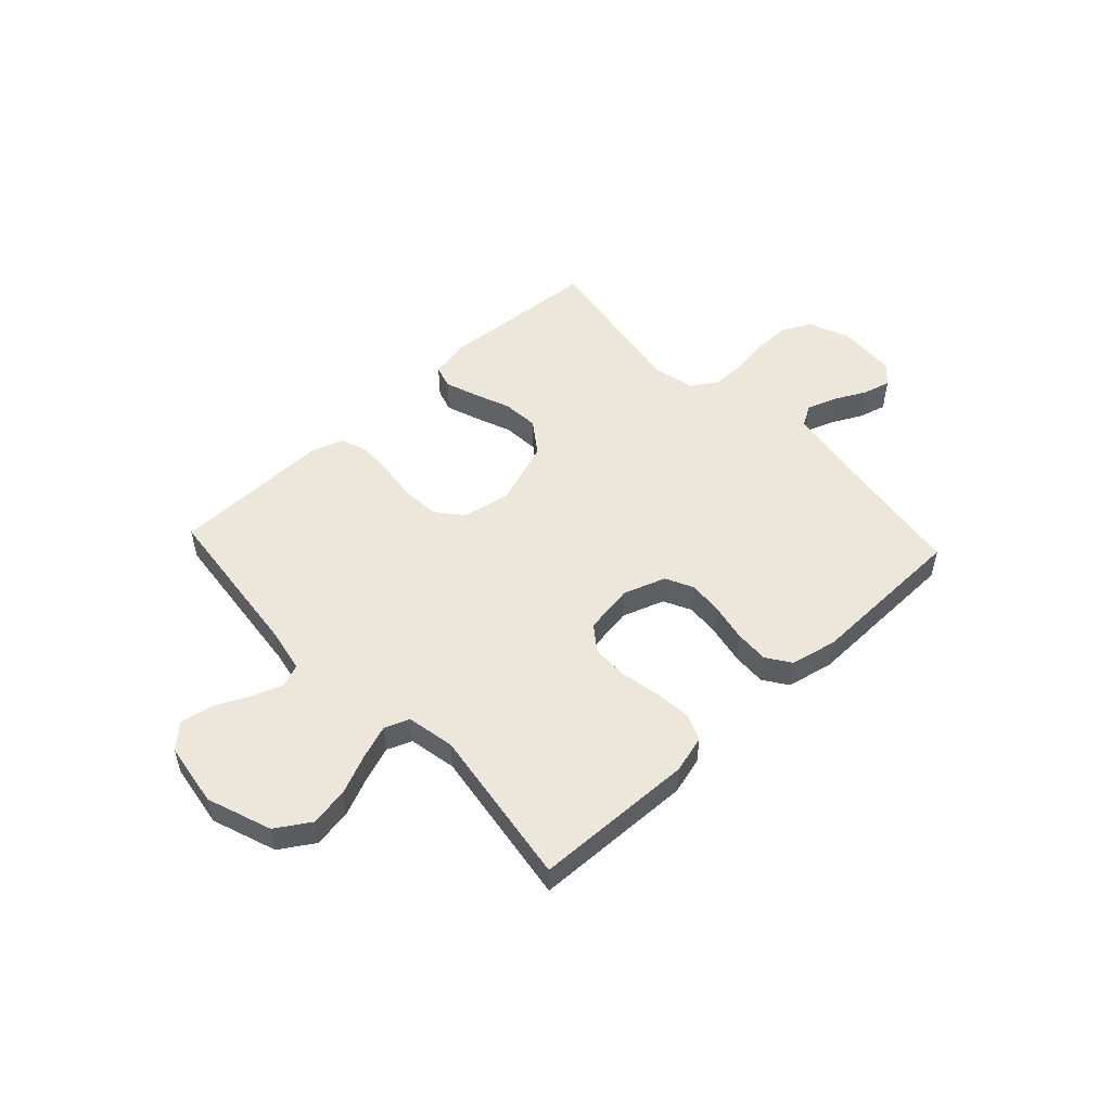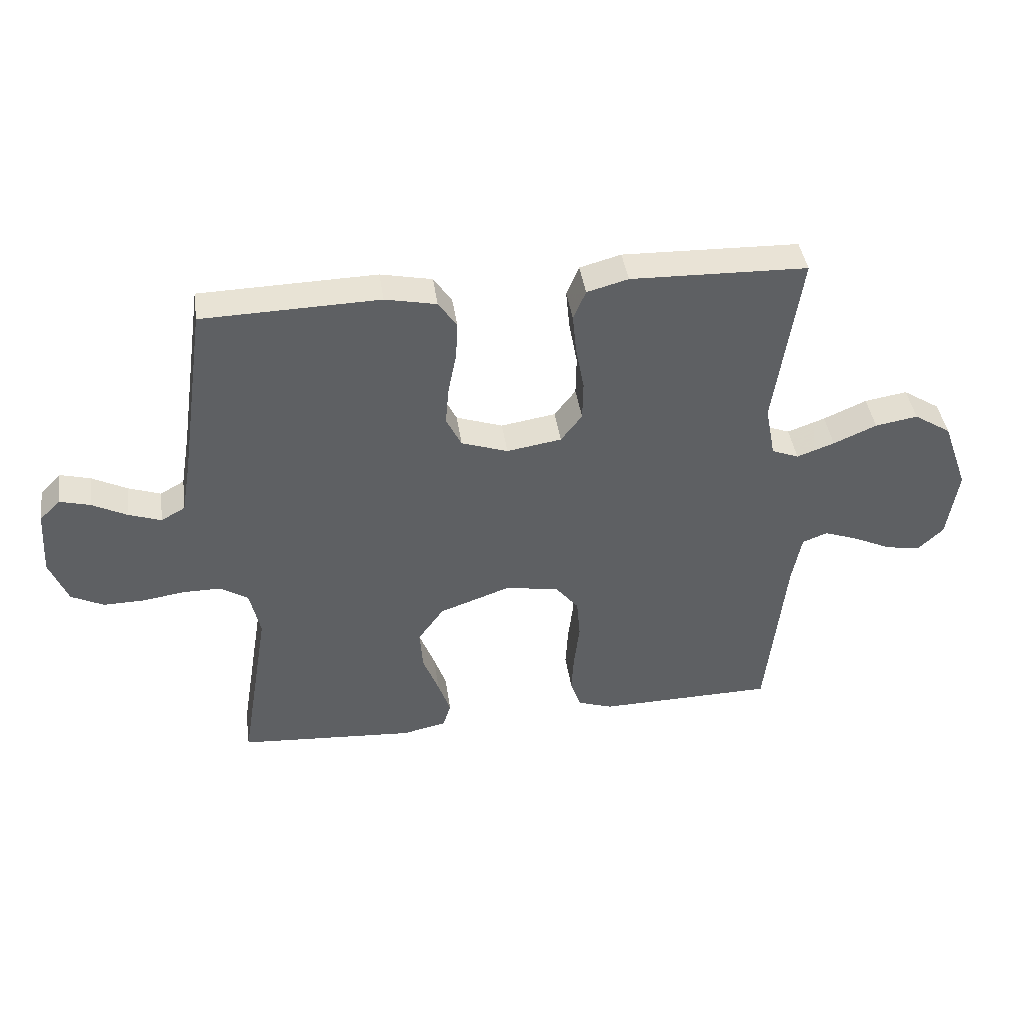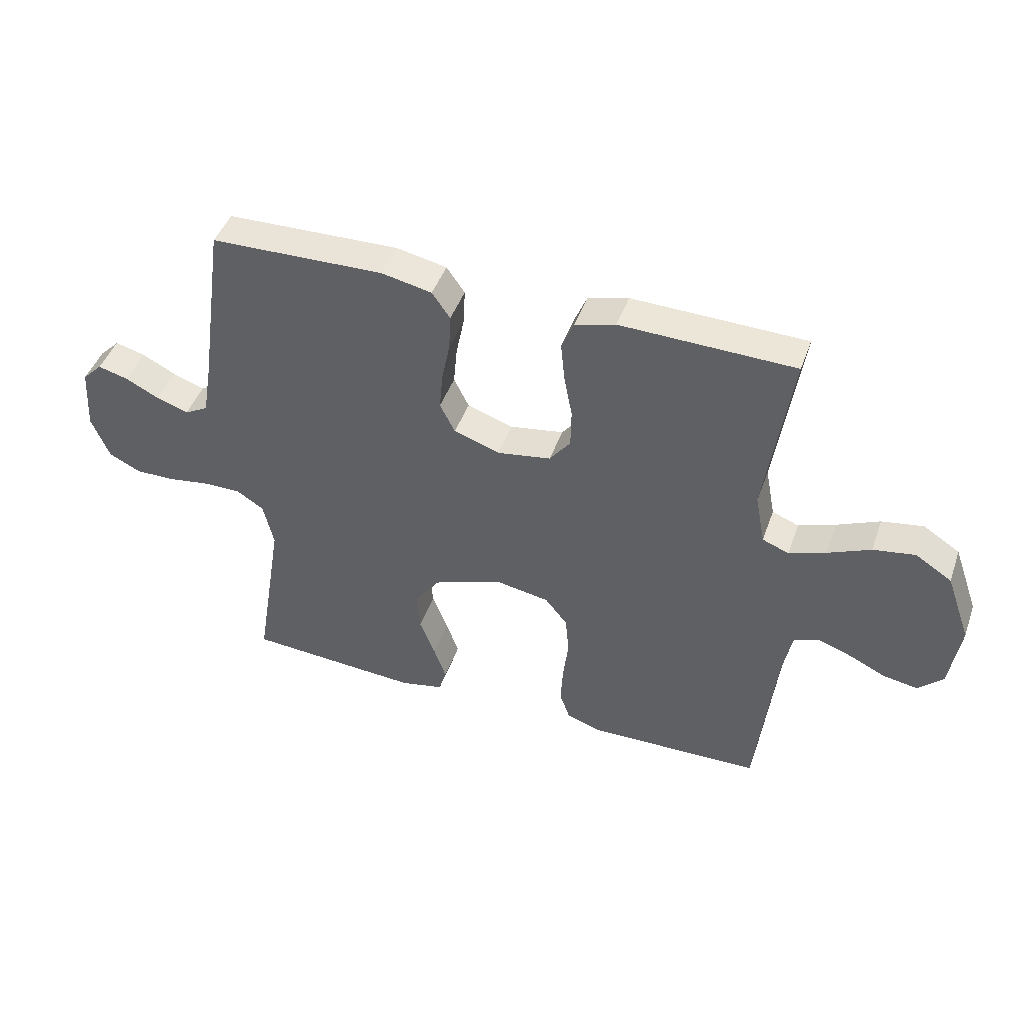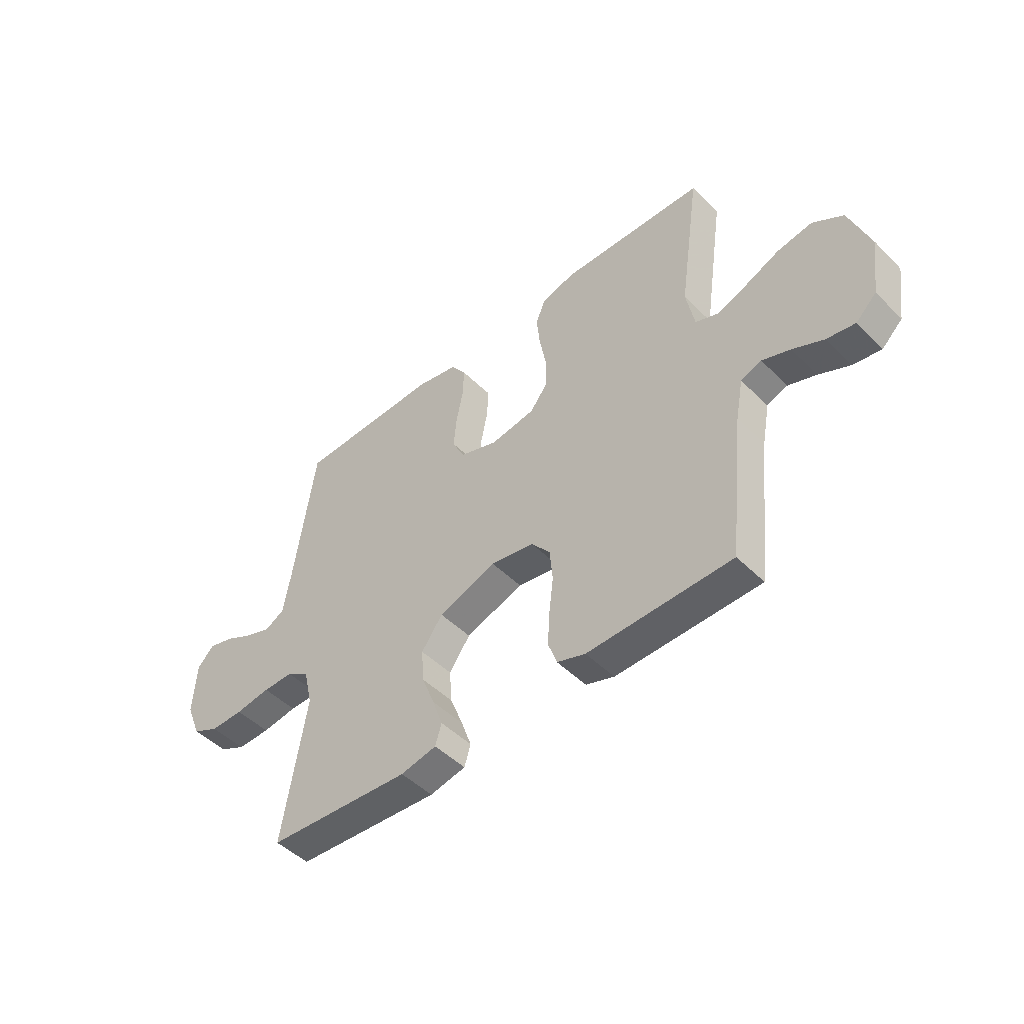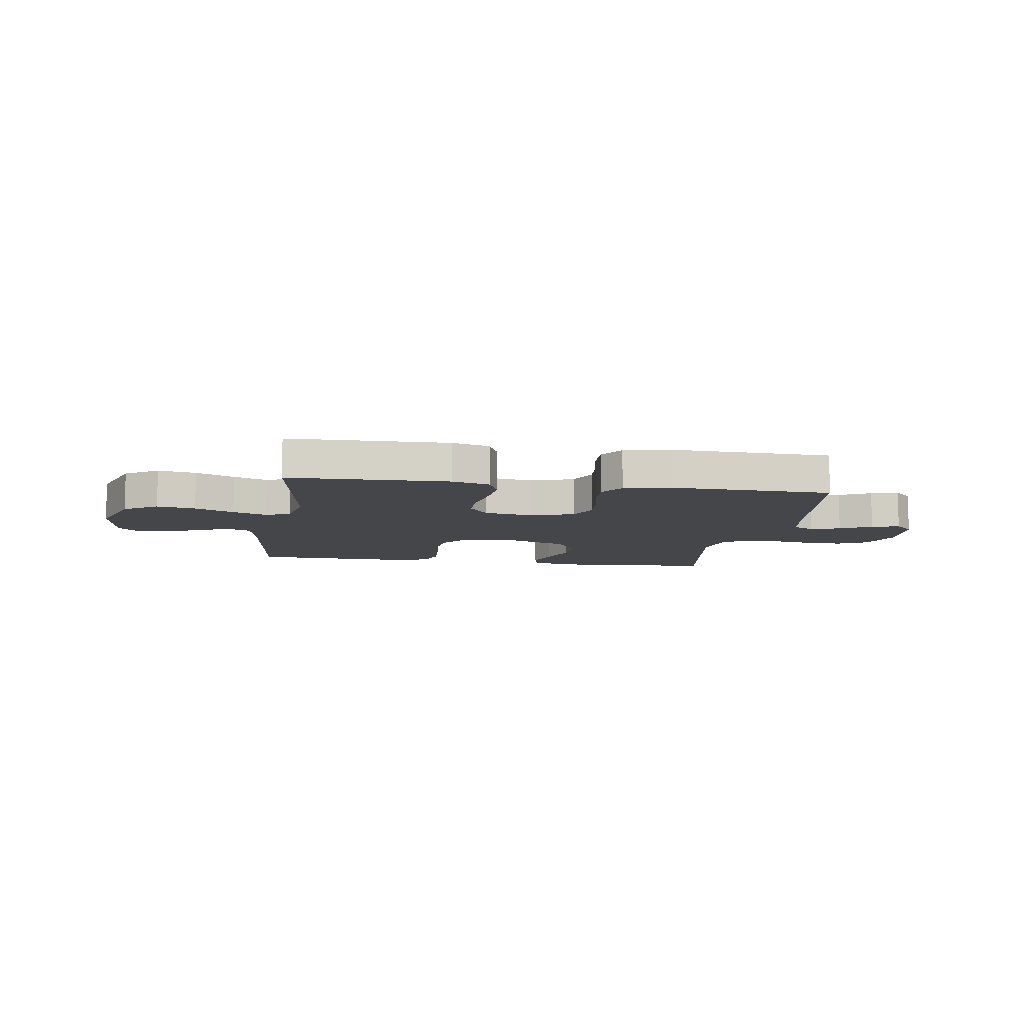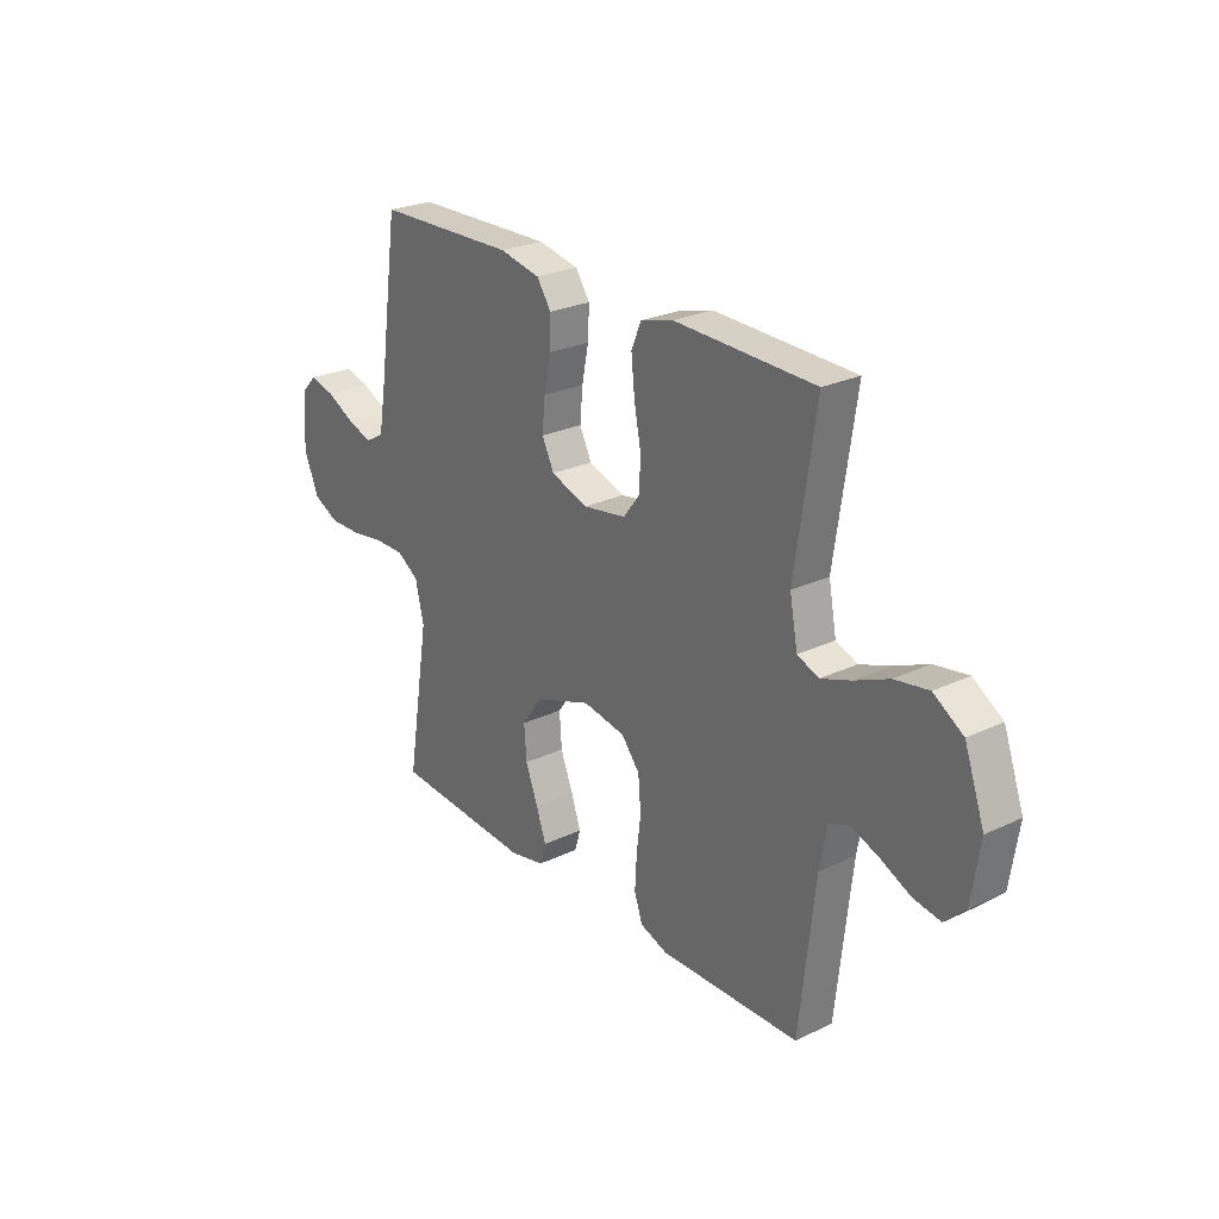
<metadata>
{"format":"obj","ext":"obj","renderer":"f3d","projection":"perspective","resolution":1024,"background":"white","views":[{"elev":51.2,"azim":-43.0,"up":"+Y"},{"elev":41.7,"azim":171.9,"up":"+Z"},{"elev":45.0,"azim":-161.0,"up":"+Z"},{"elev":-48.0,"azim":-137.7,"up":"+Z"},{"elev":-9.5,"azim":-8.8,"up":"+Y"},{"elev":25.4,"azim":-127.4,"up":"+Z"}]}
</metadata>
<code>
v 0.5 0.07 -0.5
v 0.2 0.07 -0.52
v 0.125 0.07 -0.504
v 0.112 0.07 -0.461
v 0.133 0.07 -0.401
v 0.16 0.07 -0.332
v 0.165 0.07 -0.263
v 0.121 0.07 -0.202
v 0 0.07 -0.159
v -0.091 0.07 -0.175
v -0.13 0.07 -0.223
v -0.136 0.07 -0.291
v -0.127 0.07 -0.366
v -0.123 0.07 -0.435
v -0.141 0.07 -0.486
v -0.2 0.07 -0.506
v -0.5 0.07 -0.5
v -0.533 0.07 -0.2
v -0.549 0.07 -0.116
v -0.592 0.07 -0.1
v -0.65 0.07 -0.121
v -0.714 0.07 -0.151
v -0.773 0.07 -0.161
v -0.816 0.07 -0.12
v -0.834 0.07 0
v -0.791 0.07 0.12
v -0.728 0.07 0.16
v -0.656 0.07 0.148
v -0.583 0.07 0.116
v -0.519 0.07 0.093
v -0.473 0.07 0.111
v -0.456 0.07 0.2
v -0.5 0.07 0.5
v -0.2 0.07 0.508
v -0.13 0.07 0.489
v -0.109 0.07 0.439
v -0.116 0.07 0.37
v -0.13 0.07 0.296
v -0.129 0.07 0.229
v -0.093 0.07 0.182
v 0 0.07 0.167
v 0.079 0.07 0.194
v 0.105 0.07 0.246
v 0.099 0.07 0.312
v 0.085 0.07 0.382
v 0.082 0.07 0.445
v 0.113 0.07 0.49
v 0.2 0.07 0.508
v 0.5 0.07 0.5
v 0.543 0.07 0.2
v 0.559 0.07 0.106
v 0.6 0.07 0.083
v 0.655 0.07 0.102
v 0.714 0.07 0.132
v 0.766 0.07 0.146
v 0.801 0.07 0.111
v 0.808 0.07 0
v 0.777 0.07 -0.076
v 0.722 0.07 -0.103
v 0.653 0.07 -0.102
v 0.58 0.07 -0.091
v 0.516 0.07 -0.091
v 0.469 0.07 -0.121
v 0.451 0.07 -0.2
v 0.5 0 -0.5
v 0.2 0 -0.52
v 0.125 0 -0.504
v 0.112 0 -0.461
v 0.133 0 -0.401
v 0.16 0 -0.332
v 0.165 0 -0.263
v 0.121 0 -0.202
v 0 0 -0.159
v -0.091 0 -0.175
v -0.13 0 -0.223
v -0.136 0 -0.291
v -0.127 0 -0.366
v -0.123 0 -0.435
v -0.141 0 -0.486
v -0.2 0 -0.506
v -0.5 0 -0.5
v -0.533 0 -0.2
v -0.549 0 -0.116
v -0.592 0 -0.1
v -0.65 0 -0.121
v -0.714 0 -0.151
v -0.773 0 -0.161
v -0.816 0 -0.12
v -0.834 0 0
v -0.791 0 0.12
v -0.728 0 0.16
v -0.656 0 0.148
v -0.583 0 0.116
v -0.519 0 0.093
v -0.473 0 0.111
v -0.456 0 0.2
v -0.5 0 0.5
v -0.2 0 0.508
v -0.13 0 0.489
v -0.109 0 0.439
v -0.116 0 0.37
v -0.13 0 0.296
v -0.129 0 0.229
v -0.093 0 0.182
v 0 0 0.167
v 0.079 0 0.194
v 0.105 0 0.246
v 0.099 0 0.312
v 0.085 0 0.382
v 0.082 0 0.445
v 0.113 0 0.49
v 0.2 0 0.508
v 0.5 0 0.5
v 0.543 0 0.2
v 0.559 0 0.106
v 0.6 0 0.083
v 0.655 0 0.102
v 0.714 0 0.132
v 0.766 0 0.146
v 0.801 0 0.111
v 0.808 0 0
v 0.777 0 -0.076
v 0.722 0 -0.103
v 0.653 0 -0.102
v 0.58 0 -0.091
v 0.516 0 -0.091
v 0.469 0 -0.121
v 0.451 0 -0.2
f 59 60 61
f 58 59 61
f 57 58 61
f 56 57 61
f 55 56 61
f 54 55 61
f 53 54 61
f 52 53 61 62
f 51 52 62 63
f 48 49 50
f 47 48 50
f 46 47 50
f 45 46 50
f 44 45 50
f 50 51 63
f 44 50 63
f 43 44 63
f 36 37 38
f 35 36 38
f 34 35 38
f 33 34 38
f 32 33 38
f 31 32 38 39
f 30 31 39 40
f 27 28 29
f 26 27 29
f 25 26 29
f 24 25 29
f 23 24 29
f 22 23 29
f 21 22 29
f 20 21 29 30
f 30 40 41
f 20 30 41
f 19 20 41
f 16 17 18
f 15 16 18
f 14 15 18
f 13 14 18
f 12 13 18
f 11 12 18 19
f 4 5 6
f 3 4 6
f 2 3 6
f 1 2 6
f 64 1 6
f 64 6 7
f 64 7 8
f 63 64 8
f 43 63 8
f 42 43 8
f 19 41 42
f 11 19 42
f 10 11 42
f 9 10 42
f 8 9 42
f 125 124 123
f 125 123 122
f 125 122 121
f 125 121 120
f 125 120 119
f 125 119 118
f 125 118 117
f 126 125 117 116
f 127 126 116 115
f 114 113 112
f 114 112 111
f 114 111 110
f 114 110 109
f 114 109 108
f 127 115 114
f 127 114 108
f 127 108 107
f 102 101 100
f 102 100 99
f 102 99 98
f 102 98 97
f 102 97 96
f 103 102 96 95
f 104 103 95 94
f 93 92 91
f 93 91 90
f 93 90 89
f 93 89 88
f 93 88 87
f 93 87 86
f 93 86 85
f 94 93 85 84
f 105 104 94
f 105 94 84
f 105 84 83
f 82 81 80
f 82 80 79
f 82 79 78
f 82 78 77
f 82 77 76
f 83 82 76 75
f 70 69 68
f 70 68 67
f 70 67 66
f 70 66 65
f 70 65 128
f 71 70 128
f 72 71 128
f 72 128 127
f 72 127 107
f 72 107 106
f 106 105 83
f 106 83 75
f 106 75 74
f 106 74 73
f 106 73 72
f 1 65 66 2
f 2 66 67 3
f 3 67 68 4
f 4 68 69 5
f 5 69 70 6
f 6 70 71 7
f 7 71 72 8
f 8 72 73 9
f 9 73 74 10
f 10 74 75 11
f 11 75 76 12
f 12 76 77 13
f 13 77 78 14
f 14 78 79 15
f 15 79 80 16
f 16 80 81 17
f 17 81 82 18
f 18 82 83 19
f 19 83 84 20
f 20 84 85 21
f 21 85 86 22
f 22 86 87 23
f 23 87 88 24
f 24 88 89 25
f 25 89 90 26
f 26 90 91 27
f 27 91 92 28
f 28 92 93 29
f 29 93 94 30
f 30 94 95 31
f 31 95 96 32
f 32 96 97 33
f 33 97 98 34
f 34 98 99 35
f 35 99 100 36
f 36 100 101 37
f 37 101 102 38
f 38 102 103 39
f 39 103 104 40
f 40 104 105 41
f 41 105 106 42
f 42 106 107 43
f 43 107 108 44
f 44 108 109 45
f 45 109 110 46
f 46 110 111 47
f 47 111 112 48
f 48 112 113 49
f 49 113 114 50
f 50 114 115 51
f 51 115 116 52
f 52 116 117 53
f 53 117 118 54
f 54 118 119 55
f 55 119 120 56
f 56 120 121 57
f 57 121 122 58
f 58 122 123 59
f 59 123 124 60
f 60 124 125 61
f 61 125 126 62
f 62 126 127 63
f 63 127 128 64
f 64 128 65 1

</code>
